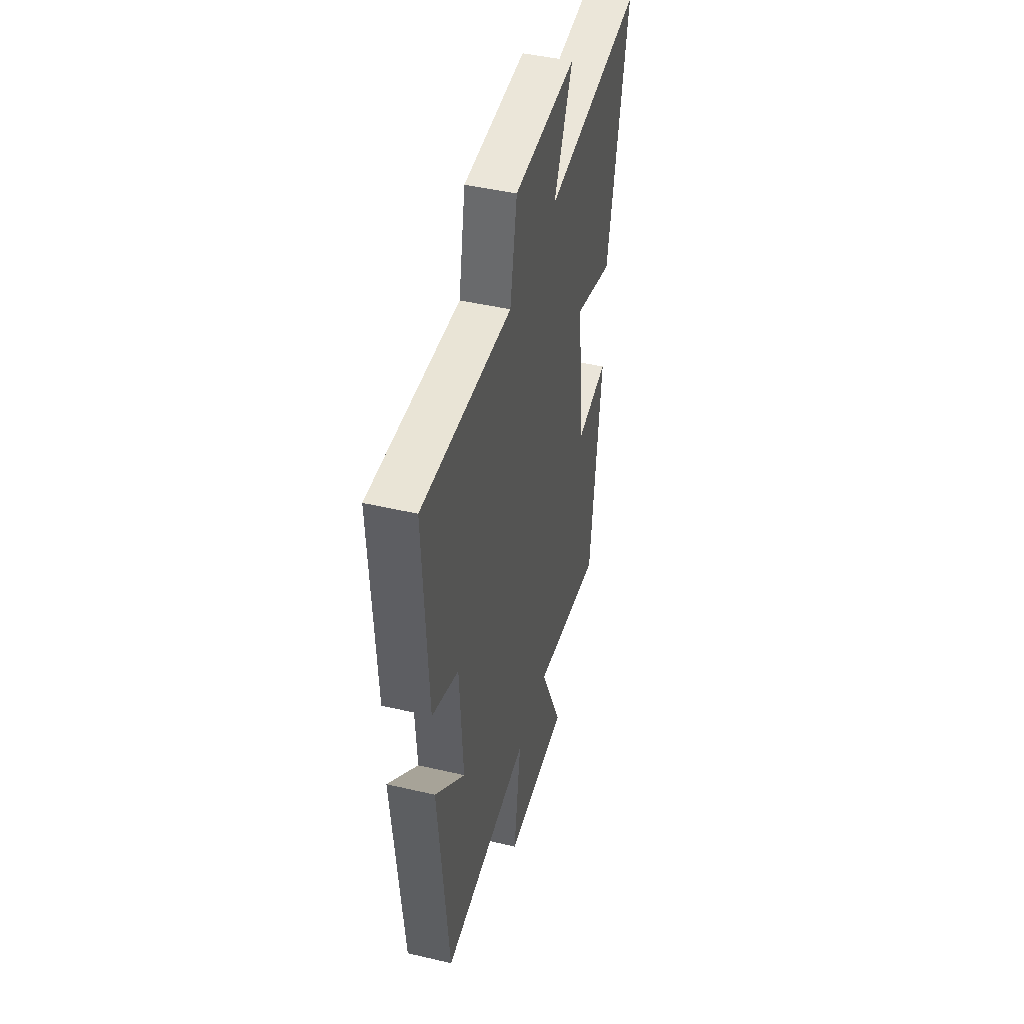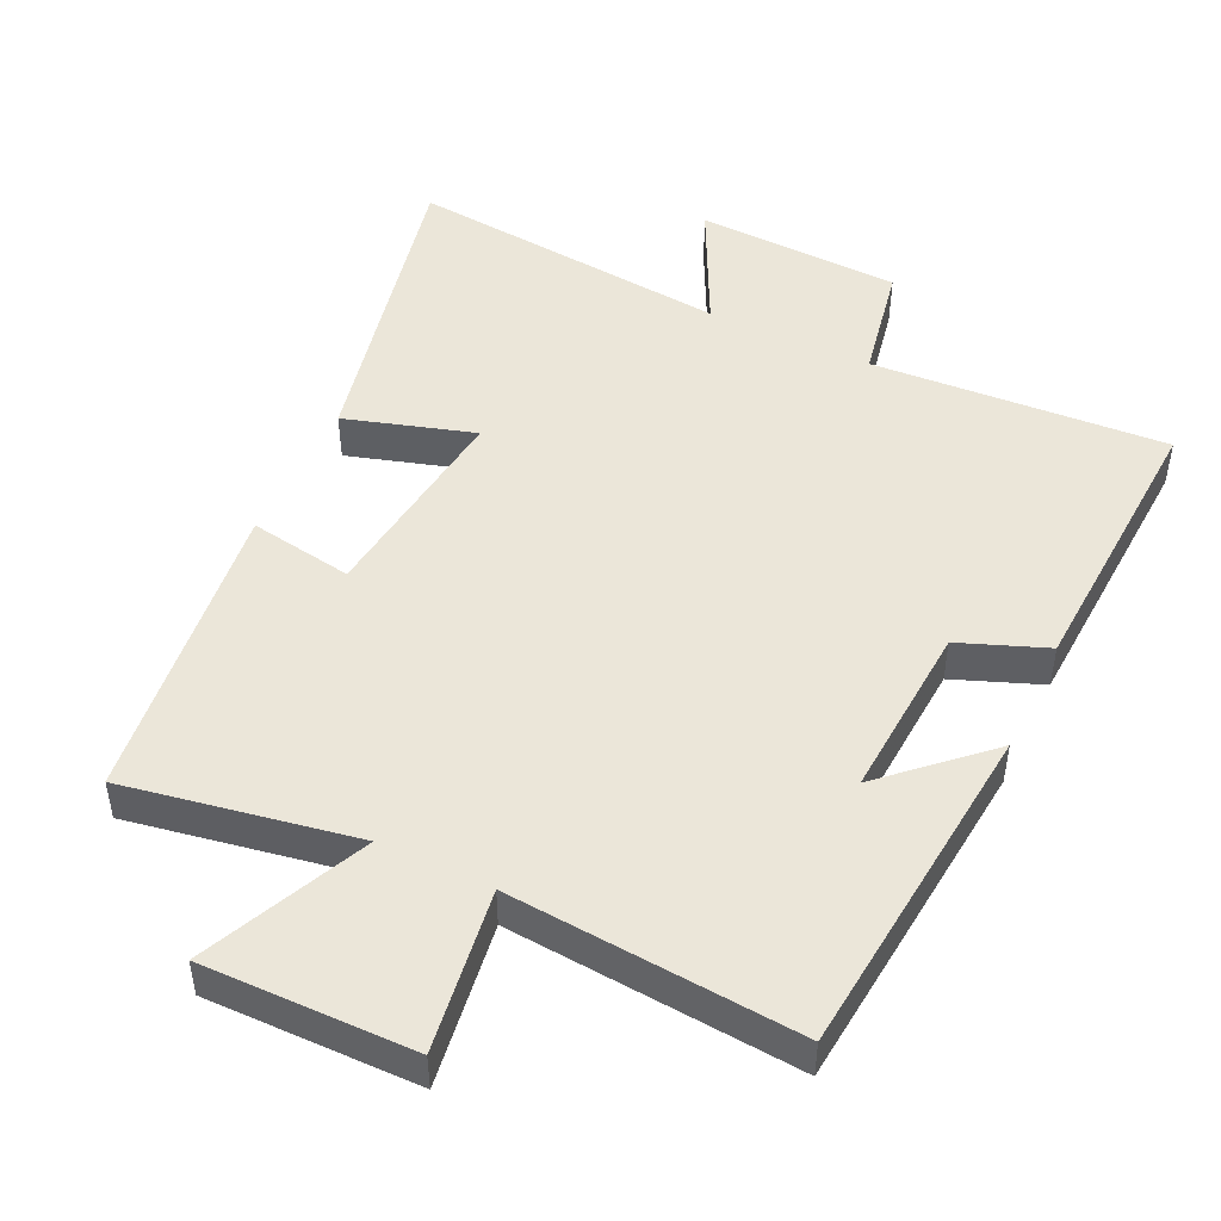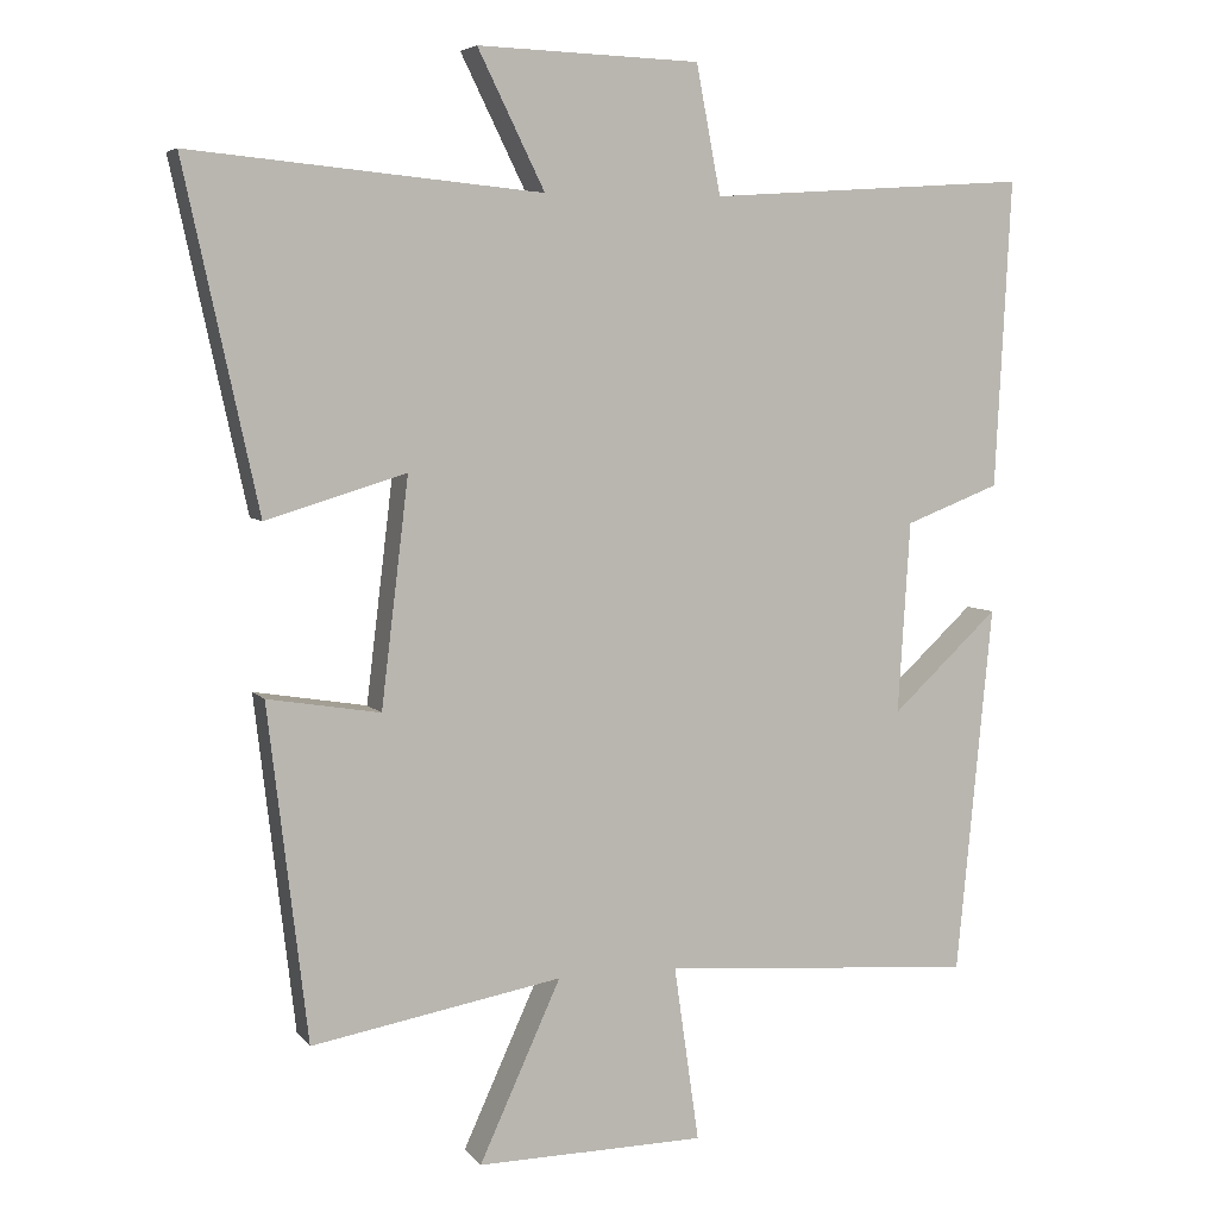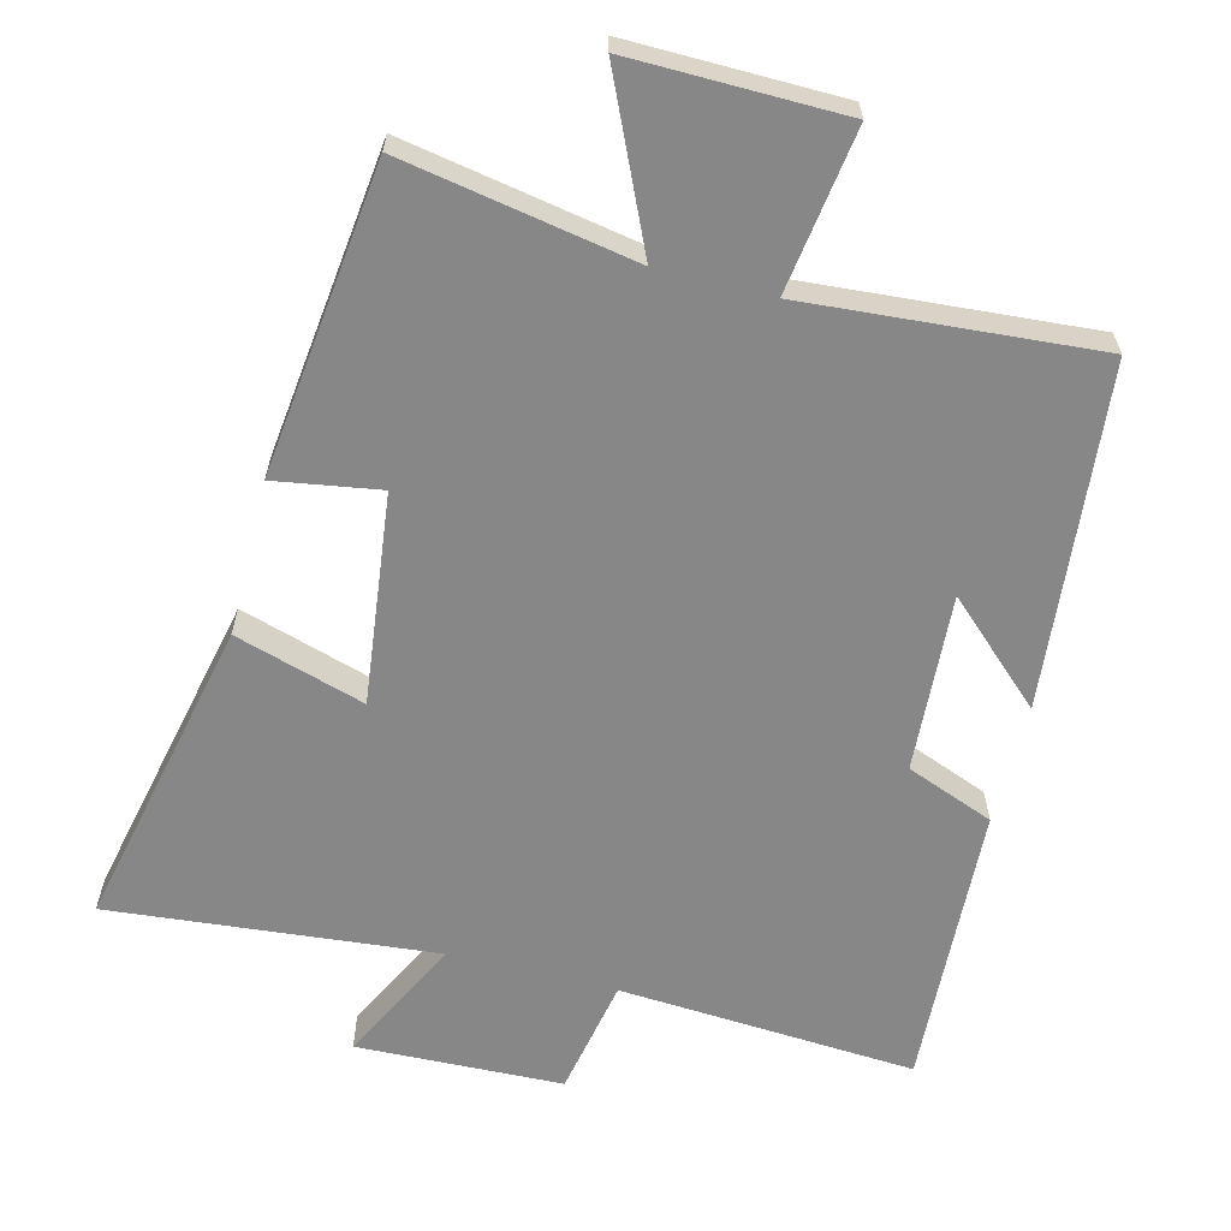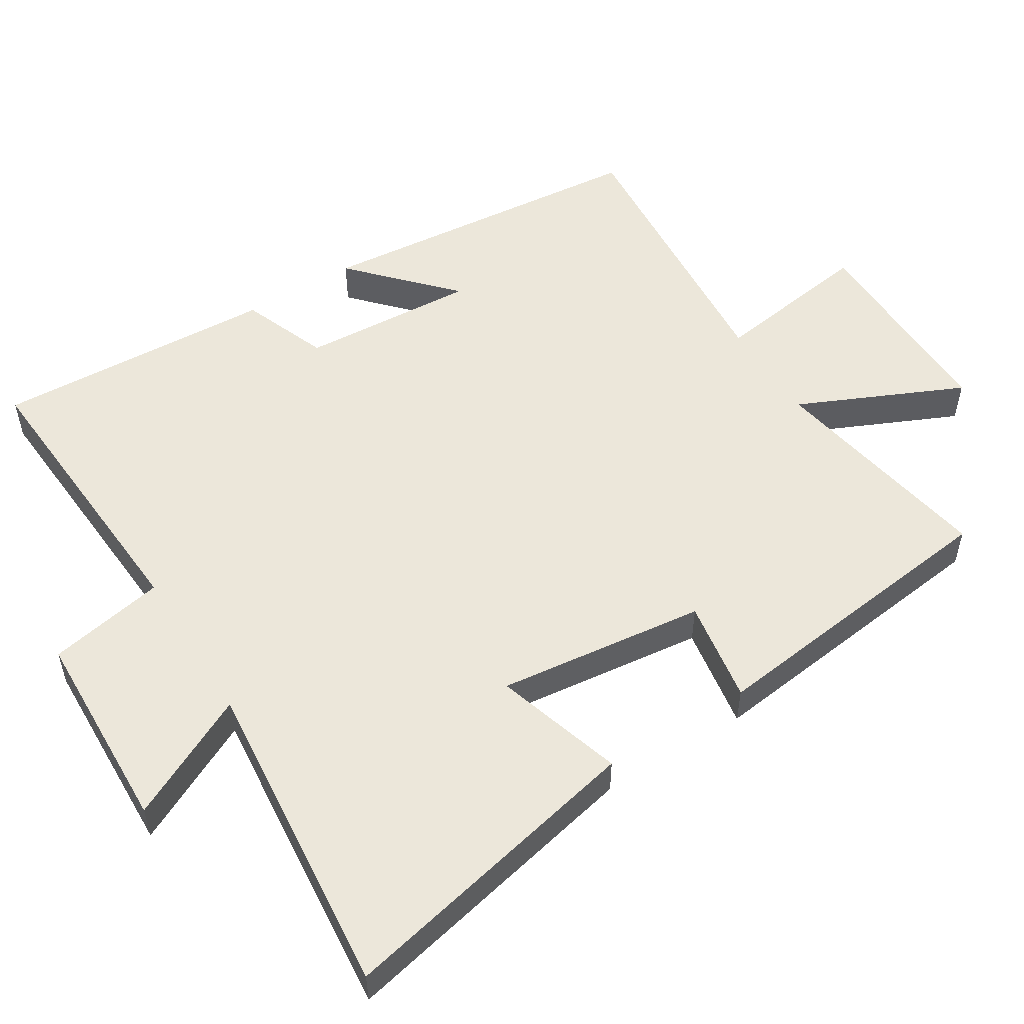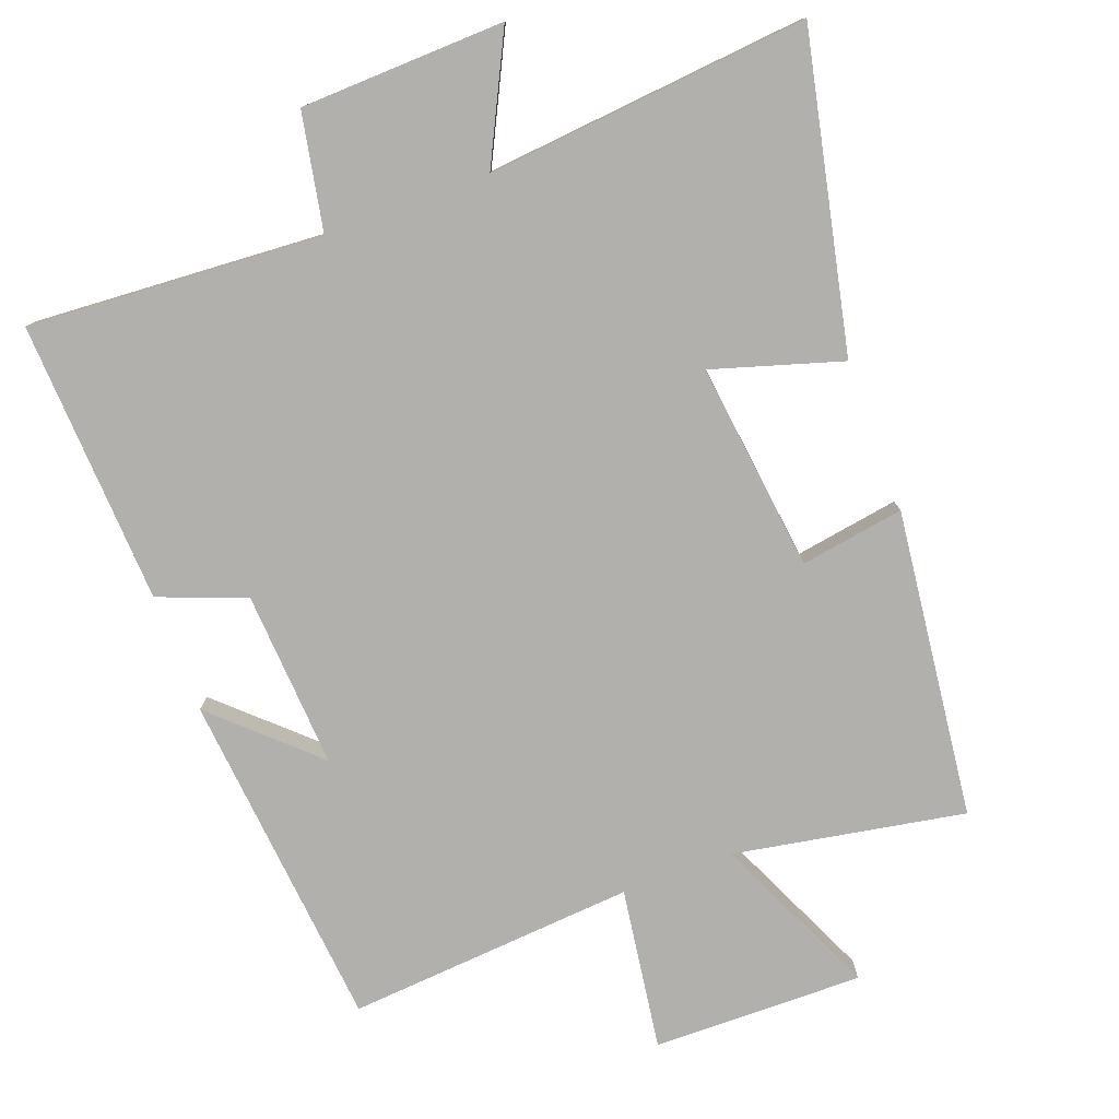
<metadata>
{"format":"obj","ext":"obj","renderer":"f3d","projection":"perspective","resolution":1024,"background":"white","views":[{"elev":45.5,"azim":-74.9,"up":"+Z"},{"elev":48.2,"azim":-154.6,"up":"+Y"},{"elev":5.7,"azim":159.8,"up":"+Z"},{"elev":-62.5,"azim":165.7,"up":"+Y"},{"elev":53.3,"azim":58.0,"up":"+Y"},{"elev":-78.7,"azim":20.4,"up":"+Y"}]}
</metadata>
<code>
v -0.453 0.07 -0.532
v -0.5 0.07 -0.047
v -0.36 0.07 -0.177
v -0.376 0.07 0.075
v -0.5 0.07 0.123
v -0.521 0.07 0.527
v -0.1 0.07 0.5
v -0.068 0.07 0.668
v 0.224 0.07 0.678
v 0.136 0.07 0.5
v 0.597 0.07 0.544
v 0.5 0.07 0.098
v 0.316 0.07 0.154
v 0.352 0.07 -0.144
v 0.5 0.07 -0.12
v 0.448 0.07 -0.559
v 0.119 0.07 -0.5
v 0.226 0.07 -0.735
v -0.074 0.07 -0.731
v -0.041 0.07 -0.5
v -0.453 0 -0.532
v -0.5 0 -0.047
v -0.36 0 -0.177
v -0.376 0 0.075
v -0.5 0 0.123
v -0.521 0 0.527
v -0.1 0 0.5
v -0.068 0 0.668
v 0.224 0 0.678
v 0.136 0 0.5
v 0.597 0 0.544
v 0.5 0 0.098
v 0.316 0 0.154
v 0.352 0 -0.144
v 0.5 0 -0.12
v 0.448 0 -0.559
v 0.119 0 -0.5
v 0.226 0 -0.735
v -0.074 0 -0.731
v -0.041 0 -0.5
f 17 18 19 20
f 14 15 16 17
f 13 14 17 20
f 10 11 12 13
f 10 13 20 1
f 7 8 9 10
f 4 5 6 7
f 3 4 7 10
f 1 2 3
f 1 3 10
f 40 39 38 37
f 37 36 35 34
f 40 37 34 33
f 33 32 31 30
f 21 40 33 30
f 30 29 28 27
f 27 26 25 24
f 30 27 24 23
f 23 22 21
f 30 23 21
f 1 21 22 2
f 2 22 23 3
f 3 23 24 4
f 4 24 25 5
f 5 25 26 6
f 6 26 27 7
f 7 27 28 8
f 8 28 29 9
f 9 29 30 10
f 10 30 31 11
f 11 31 32 12
f 12 32 33 13
f 13 33 34 14
f 14 34 35 15
f 15 35 36 16
f 16 36 37 17
f 17 37 38 18
f 18 38 39 19
f 19 39 40 20
f 20 40 21 1

</code>
